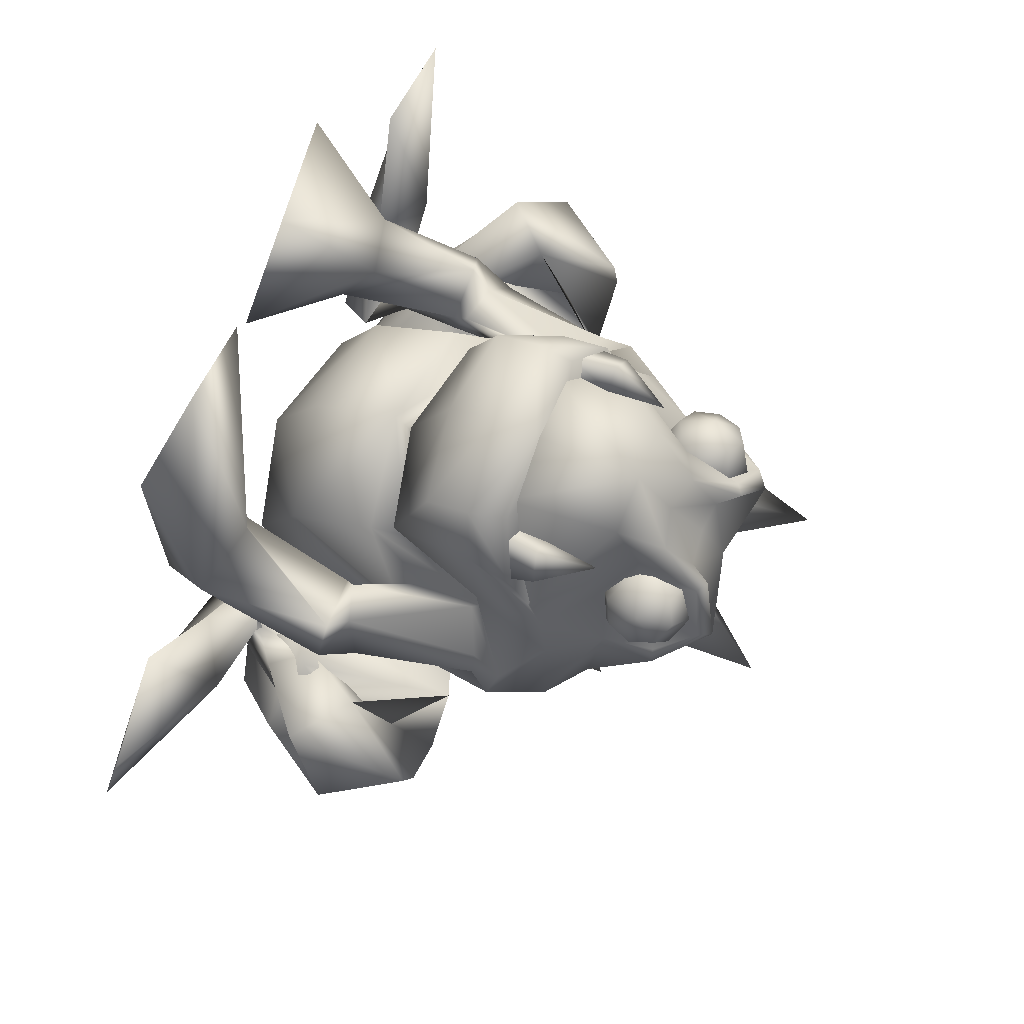
<metadata>
{"format":"obj","ext":"obj","renderer":"f3d","projection":"perspective","resolution":1024,"background":"white","views":[{"elev":75.9,"azim":111.8,"up":"+Z"}]}
</metadata>
<code>
v 23.2 30.78 -19.56
v 7.891 3.87 8.204
v 7.891 3.87 8.204
v 16.54 40.68 -21.75
v 10.04 17.93 -32.71
v 6.39 4.098 -19.19
v 13.75 29.84 -29
v 24.4 25.78 3.485
v 25.47 29.79 -9.724
v 0 29.46 -31.2
v 0 29.46 -31.2
v 11.14 35.54 -31.71
v 7.554 28.28 -29.14
v 3.879 34.39 -25.18
v 3.879 34.39 -25.18
v 14.3 31.3 -25.08
v 10.47 37.45 -21.12
v 0 43.7 -23.83
v 0 43.7 -23.83
v 0 0.3965 -20.51
v 0 0.3965 -20.51
v 25.41 20.93 -27.1
v -23.2 30.78 -19.56
v -0.6719 0.5 7.336
v -0.6719 0.5 7.336
v -0.6719 0.5 7.336
v -0.6719 0.5 7.336
v -7.941 3.963 8.354
v -7.941 3.963 8.354
v -16.54 40.68 -21.75
v -10.04 17.93 -32.71
v -6.455 4.146 -19.12
v -13.75 29.84 -28.99
v -24.4 25.78 3.485
v -25.47 29.79 -9.724
v 0 16.61 -32.52
v 0 16.61 -32.52
v -11.14 35.54 -31.71
v -7.554 28.28 -29.14
v -3.879 34.39 -25.18
v -3.879 34.39 -25.18
v -14.3 31.3 -25.08
v -10.47 37.45 -21.12
v -0.6719 -1.576 -12.49
v -0.6719 -1.576 -12.49
v -25.41 20.93 -27.1
v 6.641 41.68 -20.92
v 0 46.44 -28.24
v -6.641 41.68 -20.92
v -6.641 41.68 -20.92
v 0 36.15 -26.36
v 8.356 9.825 -28.08
v -0.5371 8.857 -29.7
v -0.5371 8.857 -29.7
v -8.925 9.844 -28.05
v 23.45 55.31 14.59
v 16.78 12.71 33.95
v 20.25 63.39 22.44
v 16.49 26.3 46.03
v 11.43 66.53 19.42
v 14.05 60.96 10.57
v 22.16 43.07 1.14
v 16.73 5.224 16.47
v 24.98 27.47 8.448
v 16.61 48.91 -1.988
v 25.33 36.34 4.795
v 21.8 24.78 27.29
v 22.58 16.54 12.7
v 26.54 58.53 24.59
v 14.04 64.58 -9.877
v 5.712 50.17 -9.659
v 16.8 48.24 -1.655
v 7.22 57.44 6.06
v 1.799 54.16 -2.926
v 1.799 54.16 -2.926
v 0 55.17 -3.251
v 0 55.17 -3.251
v 0 9.921 37.98
v 0 9.921 37.98
v 0 23.7 49.33
v 0 23.7 49.33
v 0 0.9883 18.77
v 0 0.9883 18.77
v 0 63.77 8.873
v 0 63.77 8.873
v -21.66 55.41 15.36
v -16.78 12.71 33.95
v -20.08 63.53 23.21
v -16.49 26.3 46.03
v -11.43 66.55 19.58
v -14.05 60.96 10.57
v -22.16 43.07 1.14
v -16.73 5.224 16.47
v -24.98 27.47 8.448
v -16.61 48.91 -1.988
v -25.33 36.34 4.795
v -21.8 24.78 27.29
v -22.58 16.54 12.7
v -26.33 58.19 25.79
v -14.04 64.58 -9.877
v -5.712 50.17 -9.659
v -16.8 48.24 -1.655
v -7.22 57.44 6.06
v -1.799 54.16 -2.926
v -1.799 54.16 -2.926
v 6.425 61.36 10.55
v 0 51.16 -7.816
v 0 69.7 4.319
v -6.425 61.36 10.55
v -6.425 61.36 10.55
v 0 58.28 2.845
v 0 66.61 19.42
v 0 66.61 19.42
v 0 66.61 19.42
v 29.08 16.36 14.68
v 26.63 39.4 -10.69
v 21.97 3.301 -6.836
v 19.63 39.73 9.192
v 19.63 39.73 9.192
v 46.61 42.41 14.91
v 35.99 21.41 20.92
v 49.66 32.15 0.1807
v 37.81 43.26 -0.2734
v 31.59 44.23 17.79
v 31.59 44.23 17.79
v 17.54 34.86 -18.09
v 19.1 5.421 2.419
v 16.11 26.37 4.476
v 45.31 43.53 12.47
v 39.2 24.5 -14.16
v 39.32 9.878 0.1035
v 45.78 18.26 10.4
v 31.54 9.553 -12.64
v 39.42 36.6 14.47
v 53.84 30.98 16.9
v 39.63 31.68 28.13
v 39.63 31.68 28.13
v 47.8 24.23 24.69
v 32.03 25.06 8.099
v 42.41 19.3 9.593
v 37.27 15.09 14.97
v 33.38 21.21 17.92
v 33.38 21.21 17.92
v 48.51 37.28 11.55
v 39.41 24.63 6.828
v 55.49 2.058 34.09
v 66.33 1.707 25.92
v 62.95 4.263 39.37
v 62.95 4.263 39.37
v 46.68 3.07 44.02
v 46.68 3.07 44.02
v 26.62 0.4941 3.884
v 30.85 4.663 -2.188
v 30.5 9.231 4.297
v 23.59 5.905 6.888
v 23.59 5.905 6.888
v 40.11 -0.08105 17.32
v 47.95 3.602 9.612
v 44.06 9.589 19.11
v 34.86 4.828 24.55
v 34.86 4.828 24.55
v -29.08 16.36 14.68
v -26.63 39.4 -10.69
v -21.97 3.301 -6.836
v -19.63 39.73 9.192
v -19.63 39.73 9.192
v -46.61 42.41 14.91
v -35.99 21.41 20.92
v -49.66 32.15 0.1816
v -37.81 43.26 -0.2734
v -31.59 44.23 17.79
v -31.59 44.23 17.79
v -17.54 34.86 -18.09
v -19.1 5.421 2.419
v -16.11 26.37 4.476
v -45.31 43.53 12.47
v -39.2 24.5 -14.16
v -39.32 9.878 0.1045
v -45.78 18.26 10.4
v -31.54 9.553 -12.64
v -19.1 5.421 2.419
v -39.42 36.6 14.47
v -53.84 30.98 16.9
v -39.63 31.68 28.13
v -39.63 31.68 28.13
v -47.8 24.23 24.69
v -32.03 25.06 8.099
v -42.41 19.3 9.593
v -37.27 15.09 14.97
v -33.38 21.21 17.92
v -33.38 21.21 17.92
v -48.51 37.28 11.55
v -39.41 24.63 6.828
v -54.99 1.843 33.78
v -65.56 1.787 25.69
v -62.29 4.26 38.71
v -62.29 4.26 38.71
v -46.55 3.106 43.21
v -46.55 3.106 43.21
v -27.13 0.6133 4.368
v -31.23 4.646 -1.507
v -30.89 9.067 4.769
v -24.2 5.85 7.275
v -24.2 5.85 7.275
v -40.19 0.05566 17.37
v -47.77 3.619 9.911
v -44.01 9.413 19.1
v -35.11 4.808 24.37
v -35.11 4.808 24.37
v 18.47 72.43 38.74
v 9.879 66.94 46.54
v 15.11 29.39 45.42
v 19.4 53.13 49.69
v 19.4 53.13 49.69
v 9.017 65.83 56.03
v 20.04 44.74 43.84
v 7.109 76.12 51.58
v 5.543 68.7 55.6
v 8.781 74.98 51.32
v 13.53 77.34 44.7
v 17.01 72.04 40.28
v 12.86 62.62 48.2
v 18.27 64.48 40.62
v 8.073 61.6 64.63
v 14.51 30.69 39.99
v 20.84 55.22 46.62
v 23.44 57.21 41.53
v 4.902 73.06 50.33
v 11.94 79.45 42.46
v 6.316 75.32 37.33
v 12.48 87.02 31.93
v 10.43 62.98 30.12
v 6.727 74 47.77
v 15.6 66 42.79
v 15.77 68.32 51.32
v 14.55 73.5 49.81
v 11.67 71.97 51.97
v 10.42 68.35 52.76
v 11.56 64.75 51.73
v 14.4 63.28 49.47
v 17.28 64.81 47.32
v 18.53 68.43 46.52
v 17.4 72.03 47.56
v 11.47 75.8 45.84
v 7.387 73.64 48.88
v 5.63 68.52 50.01
v 7.228 63.42 48.54
v 11.25 61.35 45.36
v 15.33 63.51 42.31
v 17.08 68.63 41.19
v 15.49 73.72 42.65
v 8.318 73.87 41.72
v 5.432 72.34 43.88
v 4.189 68.72 44.67
v 5.319 65.12 43.63
v 8.16 63.65 41.38
v 11.05 65.17 39.22
v 12.29 68.8 38.43
v 11.16 72.4 39.46
v -0.8223 69 39.81
v -0.8223 69 39.81
v 10.07 51.86 46.81
v 0 26.06 46.59
v 0 26.06 46.59
v 0 76.63 43.96
v 0 76.63 43.96
v 0 74.48 37.1
v 0 74.48 37.1
v 0 61.72 66.62
v 0 61.72 66.62
v -18.75 72.19 39.01
v -9.879 66.94 46.54
v -15.11 29.39 45.42
v -14.51 30.69 39.99
v -19.4 53.13 49.69
v -19.4 53.13 49.69
v -9.208 66.27 56.04
v -20.04 44.74 43.84
v -7.116 76.12 51.58
v -5.543 68.7 55.6
v -8.756 74.98 51.32
v -13.76 77.22 44.95
v -17.26 71.89 40.61
v -12.86 62.62 48.2
v -18.36 64.39 40.58
v -8.073 61.6 64.63
v -20.84 55.22 46.62
v -22.74 57.14 41.44
v -4.891 73.06 50.33
v -11.89 79.04 43.08
v -6.316 75.32 37.33
v -0.008789 72.54 51.75
v -0.008789 72.54 51.75
v -12.75 87.06 32.08
v -10.45 63.19 30.19
v -6.998 74.04 47.92
v -15.92 66.4 42.17
v -16.41 68.4 51.64
v -15.22 73.5 50.16
v -12.38 72 52.28
v -11.16 68.44 53.06
v -12.27 64.9 52.05
v -15.06 63.45 49.83
v -17.9 64.95 47.71
v -19.13 68.52 46.93
v -18.01 72.06 47.94
v -12.18 75.77 46.25
v -8.167 73.64 49.25
v -6.438 68.6 50.35
v -8.011 63.59 48.92
v -11.96 61.55 45.78
v -15.98 63.67 42.78
v -17.71 68.71 41.67
v -16.14 73.72 43.11
v -9.084 73.86 42.2
v -6.243 72.36 44.32
v -5.021 68.8 45.1
v -6.133 65.25 44.08
v -8.928 63.81 41.87
v -11.77 65.31 39.75
v -12.99 68.88 38.96
v -11.88 72.42 39.98
v 0.5508 69.03 39.96
v 0.5508 69.03 39.96
v -10.07 51.86 46.81
v 0 61.79 51.54
v 0 61.79 51.54
v 0 27.63 41.28
v 0 27.63 41.28
v 0 67.2 57.25
v 0 67.2 57.25
v 0 52.4 48.67
v 0 52.4 48.67
v 0 45.58 43.88
v 0 45.58 43.88
v 0 32.89 64.77
v 0 32.89 64.77
v 13.41 34.76 62.6
v 13.42 41.07 65.54
v 18.2 43.07 58.48
v 12.42 46.71 66.9
v 12.42 46.71 66.9
v 19.41 52.75 49.46
v 19.41 52.75 49.46
v 19.18 49.89 57.6
v 19.18 49.89 57.6
v 0 39.87 68.55
v 0 39.87 68.55
v 12.94 60.57 60.21
v 8.552 45.99 59.4
v 13.8 47.57 47.5
v 13.8 47.57 47.5
v 14.22 44.63 63.83
v 18.82 47.19 57.04
v 15.05 53 56.75
v 15.05 53 56.75
v 12.09 52.23 60.84
v 17.99 52.91 59.49
v 15.04 52.14 63.63
v 0 46.14 69.42
v 0 46.14 69.42
v 0 46.14 69.42
v 0 46.14 69.42
v -13.41 34.76 62.6
v -13.42 41.07 65.54
v -18.2 43.07 58.48
v -12.42 46.71 66.9
v -12.42 46.71 66.9
v -19.41 52.75 49.46
v -19.41 52.75 49.46
v -19.18 49.89 57.6
v -19.18 49.89 57.6
v -12.79 61.11 60.48
v -8.399 46.53 59.67
v -13.65 48.12 47.78
v -13.65 48.12 47.78
v -14.07 45.18 64.11
v -18.67 47.73 57.31
v -14.9 53.54 57.02
v -14.9 53.54 57.02
v -11.94 52.78 61.11
v -17.84 53.45 59.76
v -14.89 52.69 63.9
v 0 49.92 57.37
v 0 49.92 57.37
v 5.598 52.96 43.89
v 7.297 58.1 32.19
v 3.955 47.79 62.47
v 0 60.79 33.52
v 0 60.79 33.52
v 0 52.62 28.82
v 0 52.62 28.82
v -5.598 52.96 43.89
v -7.297 58.1 32.19
v -3.955 47.79 62.47
v 0 50.63 42.83
v 0 50.63 42.83
v 0 45.76 61.48
v 0 45.76 61.48
v 0 48.97 63.82
v 0 48.97 63.82
v 0 55.18 45.33
v 0 55.18 45.33
v 6.93 47.56 58.65
v 3.963 53.74 41.81
v 0 55.65 42.82
v 0 55.65 42.82
v 0 43.7 60.07
v 0 43.7 60.07
v -6.93 47.56 58.65
v -3.963 53.74 41.81
v 0 50.62 42.12
v 0 50.62 42.12
v 0 49.59 65.33
v 0 49.59 65.33
v 0 45.18 65.24
v 0 45.18 65.24
v 9.89 45.32 66.13
v 9.89 45.32 66.13
v 0 44.03 68.05
v 0 44.03 68.05
v 0 44.03 68.05
v 0 44.03 68.05
v -9.89 45.32 66.13
v -9.89 45.32 66.13
v 30.25 50.24 26.99
v 30.25 50.24 26.99
v 28.5 51.63 34.34
v 28.5 51.63 34.34
v 20.26 46.4 42.04
v 20.26 46.4 42.04
v 20.51 36.09 40.4
v 20.51 36.09 40.4
v 24.27 41.84 24.14
v 24.27 41.84 24.14
v 23.16 33.1 29.71
v 23.16 33.1 29.71
v 23.16 33.1 29.71
v 27.42 27.61 24.58
v 32.31 29.24 28.27
v 28.91 27.11 33.85
v 23.29 25.35 33.13
v 22.89 23.49 26.12
v 22.89 23.49 26.12
v 20.89 44.2 39.51
v 27.21 47.2 36.77
v 28.67 47.19 30.66
v 30.18 21.77 24.19
v 34.7 23.89 27.95
v 30.95 24.24 33.63
v 22.77 24.04 31.75
v 23.25 20.89 24.56
v 23.25 20.89 24.56
v 28.27 -1.484 72.72
v 13.8 -0.2217 71.85
v 13.8 -0.2217 71.85
v 13.8 -0.2217 71.85
v 31.53 -1.517 36.04
v 33.25 4.727 36.71
v 22.54 8.127 40.53
v 20.96 -1.242 31.06
v 20.96 -1.242 31.06
v 0.3184 0.08887 66.38
v 18.99 3.269 32.92
v -29.86 49.96 27.04
v -29.86 49.96 27.04
v -28.29 51.36 34.4
v -28.29 51.36 34.4
v -20.26 46.4 42.04
v -20.26 46.4 42.04
v -20.51 36.09 40.4
v -20.51 36.09 40.4
v -24.27 41.84 24.14
v -24.27 41.84 24.14
v -23.16 33.1 29.71
v -23.16 33.1 29.71
v -23.16 33.1 29.71
v -27.6 27.65 24.3
v -32.31 29.24 28.27
v -28.91 27.11 33.85
v -23.29 25.35 33.13
v -23.27 23.14 26.37
v -23.27 23.14 26.37
v -20.89 44.2 39.51
v -27.21 47.2 36.77
v -28.67 47.19 30.66
v -30.41 20.73 24.95
v -34.42 22.74 30.06
v -31.16 23.37 33.46
v -23.25 23.25 31.67
v -23.72 19.99 25.18
v -23.72 19.99 25.18
v -1.02 0.6338 64.47
v -32.16 -1.844 34.99
v -33.63 7.071 34.21
v -24.43 9.249 35.47
v -22.62 -0.7822 28.99
v -22.62 -0.7822 28.99
v -15.52 0.7549 70.66
v -15.52 0.7549 70.66
v -15.52 0.7549 70.66
v -30.88 -0.1621 72.01
v -20.94 4.758 29.28
f 36 5 52
f 52 54 36
f 44 128 2
f 2 24 44
f 223 227 69
f 69 58 223
f 84 112 60
f 60 61 84
f 57 59 80
f 80 78 57
f 223 211 222
f 328 225 212
f 212 263 328
f 227 226 216
f 222 211 215
f 224 215 218
f 212 338 336
f 336 263 212
f 226 214 343
f 226 343 340
f 216 226 340
f 1 62 66
f 66 9 1
f 18 76 65
f 65 4 18
f 3 63 82
f 82 25 3
f 112 267 230
f 230 60 112
f 428 227 216
f 216 430 428
f 225 328 80
f 80 59 225
f 431 433 445
f 147 148 146
f 10 18 4
f 4 7 10
f 219 220 229
f 229 217 219
f 224 419 214
f 214 215 224
f 59 432 430
f 430 225 59
f 432 59 436
f 67 68 64
f 64 434 67
f 118 2 128
f 128 115 118
f 219 215 211
f 347 336 338
f 338 339 347
f 148 150 146
f 339 338 340
f 340 338 212
f 212 216 340
f 267 265 229
f 229 230 267
f 265 292 228
f 228 229 265
f 330 218 228
f 228 292 330
f 219 211 220
f 210 229 220
f 220 221 210
f 220 211 221
f 219 217 218
f 218 215 219
f 214 226 222
f 222 215 214
f 226 227 223
f 223 222 226
f 223 210 221
f 419 224 269
f 269 421 419
f 361 347 339
f 339 342 361
f 225 216 212
f 229 210 230
f 230 210 58
f 58 60 230
f 58 56 61
f 61 60 58
f 56 62 65
f 65 61 56
f 4 1 7
f 127 5 117
f 1 9 130
f 115 121 124
f 124 118 115
f 135 120 138
f 120 136 138
f 134 144 145
f 145 139 134
f 138 141 140
f 140 135 138
f 138 136 142
f 142 141 138
f 137 134 139
f 139 143 137
f 144 134 121
f 121 132 144
f 123 129 135
f 135 122 123
f 136 129 123
f 123 125 136
f 134 137 124
f 124 121 134
f 116 123 122
f 122 130 116
f 132 121 115
f 115 131 132
f 126 3 119
f 119 116 126
f 119 125 123
f 123 116 119
f 115 128 127
f 44 20 6
f 6 128 44
f 6 127 128
f 153 158 157
f 157 152 153
f 154 159 158
f 158 153 154
f 160 159 154
f 154 155 160
f 157 161 156
f 156 152 157
f 136 120 129
f 129 120 135
f 115 127 131
f 152 139 145
f 141 154 153
f 153 140 141
f 142 155 154
f 154 141 142
f 152 156 143
f 143 139 152
f 158 147 146
f 146 157 158
f 159 149 147
f 147 158 159
f 151 149 159
f 159 160 151
f 146 150 161
f 161 157 146
f 1 22 5
f 5 7 1
f 5 36 10
f 10 7 5
f 218 217 228
f 228 217 229
f 223 221 211
f 435 447 440
f 440 439 435
f 429 446 447
f 447 427 429
f 445 433 442
f 442 441 445
f 437 443 442
f 442 433 437
f 439 440 449
f 449 448 439
f 441 450 449
f 449 440 441
f 442 451 450
f 450 441 442
f 443 452 451
f 451 442 443
f 459 454 458
f 461 463 464
f 455 463 461
f 62 56 426
f 426 66 62
f 76 84 61
f 61 65 76
f 57 78 82
f 82 63 57
f 8 64 68
f 68 3 8
f 62 1 4
f 4 65 62
f 218 330 269
f 269 224 218
f 426 434 64
f 64 66 426
f 435 439 444
f 444 438 435
f 444 439 448
f 448 453 444
f 462 458 457
f 67 434 436
f 59 57 436
f 429 431 445
f 445 446 429
f 445 441 446
f 441 440 447
f 447 446 441
f 435 427 447
f 436 57 67
f 57 63 68
f 68 67 57
f 68 63 3
f 430 216 225
f 227 428 426
f 426 69 227
f 426 56 69
f 69 56 58
f 58 210 223
f 345 342 339
f 339 340 345
f 213 418 332
f 418 420 332
f 360 341 384
f 344 213 332
f 341 346 384
f 340 343 345
f 346 344 332
f 332 384 346
f 3 126 8
f 66 64 8
f 8 9 66
f 9 8 126
f 9 126 116
f 116 130 9
f 131 130 122
f 122 132 131
f 132 122 135
f 135 144 132
f 131 133 130
f 144 135 140
f 140 145 144
f 145 140 153
f 153 152 145
f 231 232 260
f 231 234 232
f 231 233 234
f 231 261 233
f 70 71 74
f 70 72 71
f 70 73 72
f 70 75 73
f 12 13 14
f 12 16 13
f 12 17 16
f 12 15 17
f 235 236 237
f 235 237 238
f 235 238 239
f 235 239 240
f 235 240 241
f 235 241 242
f 235 242 243
f 235 243 236
f 245 237 236
f 236 244 245
f 246 238 237
f 237 245 246
f 247 239 238
f 238 246 247
f 248 240 239
f 239 247 248
f 249 241 240
f 240 248 249
f 250 242 241
f 241 249 250
f 251 243 242
f 242 250 251
f 244 236 243
f 243 251 244
f 253 245 244
f 244 252 253
f 254 246 245
f 245 253 254
f 255 247 246
f 246 254 255
f 256 248 247
f 247 255 256
f 257 249 248
f 248 256 257
f 258 250 249
f 249 257 258
f 259 251 250
f 250 258 259
f 252 244 251
f 251 259 252
f 349 355 357
f 349 358 356
f 349 359 358
f 349 357 359
f 350 357 355
f 355 351 350
f 354 352 356
f 356 358 354
f 353 354 358
f 358 359 353
f 353 359 357
f 357 350 353
f 412 405 404
f 404 408 412
f 326 389 387
f 387 262 326
f 416 408 404
f 398 388 405
f 405 412 398
f 406 414 404
f 404 405 406
f 387 386 396
f 396 391 387
f 388 386 402
f 402 400 388
f 262 387 391
f 391 334 262
f 386 387 389
f 389 402 386
f 386 388 398
f 398 396 386
f 405 388 400
f 400 406 405
f 404 414 416
f 1 130 22
f 131 117 133
f 130 133 22
f 133 117 22
f 127 117 131
f 117 5 22
f 459 458 448
f 448 449 459
f 450 460 459
f 459 449 450
f 451 452 461
f 461 464 451
f 458 462 453
f 453 448 458
f 458 454 457
f 459 460 456
f 456 454 459
f 463 456 460
f 460 464 463
f 464 460 450
f 450 451 464
f 55 31 37
f 37 53 55
f 45 26 28
f 28 175 45
f 285 88 99
f 99 288 285
f 85 91 90
f 90 114 85
f 87 79 81
f 81 89 87
f 285 284 272
f 329 264 273
f 273 274 329
f 288 278 287
f 284 277 272
f 286 280 277
f 273 264 337
f 337 364 273
f 369 276 287
f 366 369 287
f 278 366 287
f 23 35 96
f 96 92 23
f 19 30 95
f 95 77 19
f 29 27 83
f 83 93 29
f 114 90 291
f 291 268 114
f 467 469 278
f 278 288 467
f 274 89 81
f 81 329 274
f 470 484 472
f 195 194 196
f 11 33 30
f 30 19 11
f 281 279 290
f 290 282 281
f 286 277 276
f 276 425 286
f 89 274 469
f 469 471 89
f 471 475 89
f 97 473 94
f 94 98 97
f 165 162 175
f 175 28 165
f 281 272 277
f 348 365 364
f 364 337 348
f 196 194 198
f 365 366 364
f 366 278 273
f 273 364 366
f 268 291 290
f 290 266 268
f 266 290 289
f 289 293 266
f 331 293 289
f 289 280 331
f 281 282 272
f 271 283 282
f 282 290 271
f 282 283 272
f 281 277 280
f 280 279 281
f 276 277 284
f 284 287 276
f 287 284 285
f 285 288 287
f 285 283 271
f 425 423 270
f 270 286 425
f 363 368 365
f 365 348 363
f 274 273 278
f 290 291 271
f 291 90 88
f 88 271 291
f 88 90 91
f 91 86 88
f 86 91 95
f 95 92 86
f 30 33 23
f 55 181 174
f 174 31 55
f 23 177 35
f 162 165 171
f 171 168 162
f 183 186 167
f 167 186 184
f 182 187 193
f 193 192 182
f 186 183 188
f 188 189 186
f 186 189 190
f 190 184 186
f 185 191 187
f 187 182 185
f 192 179 168
f 168 182 192
f 170 169 183
f 183 176 170
f 184 172 170
f 170 176 184
f 182 168 171
f 171 185 182
f 163 177 169
f 169 170 163
f 179 178 162
f 162 168 179
f 173 163 166
f 166 29 173
f 166 163 170
f 170 172 166
f 162 174 175
f 45 175 32
f 32 21 45
f 181 32 175
f 175 174 181
f 201 200 205
f 205 206 201
f 202 201 206
f 206 207 202
f 208 203 202
f 202 207 208
f 205 200 204
f 204 209 205
f 184 176 167
f 176 183 167
f 162 178 174
f 200 193 187
f 189 188 201
f 201 202 189
f 190 189 202
f 202 203 190
f 200 187 191
f 191 204 200
f 206 205 194
f 194 195 206
f 207 206 195
f 195 197 207
f 199 208 207
f 207 197 199
f 194 205 209
f 209 198 194
f 23 33 31
f 31 46 23
f 31 33 11
f 11 37 31
f 280 289 279
f 289 290 279
f 285 272 283
f 474 478 479
f 479 486 474
f 468 466 486
f 486 485 468
f 484 480 481
f 481 472 484
f 476 472 481
f 481 482 476
f 478 487 488
f 488 479 478
f 480 479 488
f 488 489 480
f 481 480 489
f 489 490 481
f 482 481 490
f 490 491 482
f 495 494 502
f 497 503 493
f 499 497 493
f 92 96 465
f 465 86 92
f 77 95 91
f 91 85 77
f 87 93 83
f 83 79 87
f 34 29 98
f 98 94 34
f 92 95 30
f 30 23 92
f 280 286 270
f 270 331 280
f 465 96 94
f 94 473 465
f 474 477 483
f 483 478 474
f 483 492 487
f 487 478 483
f 498 501 494
f 97 475 473
f 89 475 87
f 468 485 484
f 484 470 468
f 484 485 480
f 480 485 486
f 486 479 480
f 474 486 466
f 475 97 87
f 87 97 98
f 98 93 87
f 98 29 93
f 469 274 278
f 288 99 465
f 465 467 288
f 465 99 86
f 99 88 86
f 88 285 271
f 371 366 365
f 365 368 371
f 275 333 424
f 424 333 422
f 362 385 367
f 370 333 275
f 367 385 372
f 366 371 369
f 372 385 333
f 333 370 372
f 29 34 173
f 96 35 34
f 34 94 96
f 35 173 34
f 35 177 163
f 163 173 35
f 178 179 169
f 169 177 178
f 179 192 183
f 183 169 179
f 178 177 180
f 192 193 188
f 188 183 192
f 193 200 201
f 201 188 193
f 294 323 295
f 294 295 297
f 294 297 296
f 294 296 324
f 100 104 101
f 100 101 102
f 100 102 103
f 100 103 105
f 38 40 39
f 38 39 42
f 38 42 43
f 38 43 41
f 298 300 299
f 298 301 300
f 298 302 301
f 298 303 302
f 298 304 303
f 298 305 304
f 298 306 305
f 298 299 306
f 308 307 299
f 299 300 308
f 309 308 300
f 300 301 309
f 310 309 301
f 301 302 310
f 311 310 302
f 302 303 311
f 312 311 303
f 303 304 312
f 313 312 304
f 304 305 313
f 314 313 305
f 305 306 314
f 307 314 306
f 306 299 307
f 316 315 307
f 307 308 316
f 317 316 308
f 308 309 317
f 318 317 309
f 309 310 318
f 319 318 310
f 310 311 319
f 320 319 311
f 311 312 320
f 321 320 312
f 312 313 321
f 322 321 313
f 313 314 322
f 315 322 314
f 314 307 315
f 373 381 379
f 373 380 382
f 373 382 383
f 373 383 381
f 374 375 379
f 379 381 374
f 378 382 380
f 380 376 378
f 377 383 382
f 382 378 377
f 377 374 381
f 381 383 377
f 413 409 410
f 410 411 413
f 327 325 394
f 394 390 327
f 417 410 409
f 399 413 411
f 411 395 399
f 407 411 410
f 410 415 407
f 394 392 397
f 397 393 394
f 395 401 403
f 403 393 395
f 325 335 392
f 392 394 325
f 393 403 390
f 390 394 393
f 393 397 399
f 399 395 393
f 411 407 401
f 401 395 411
f 410 417 415
f 23 46 177
f 178 180 164
f 177 46 180
f 180 46 164
f 174 178 164
f 164 46 31
f 495 488 487
f 487 494 495
f 489 488 495
f 495 496 489
f 490 503 497
f 497 491 490
f 494 487 492
f 492 498 494
f 494 501 502
f 495 502 500
f 500 496 495
f 493 503 496
f 496 500 493
f 503 490 489
f 489 496 503
f 108 106 111
f 108 113 106
f 48 47 51
f 48 107 47
f 108 111 109
f 108 110 113
f 48 51 49
f 48 50 107
f 127 52 5
f 174 164 31
f 127 6 52
f 6 20 54
f 54 52 6
f 53 21 32
f 32 55 53
f 55 32 181

</code>
